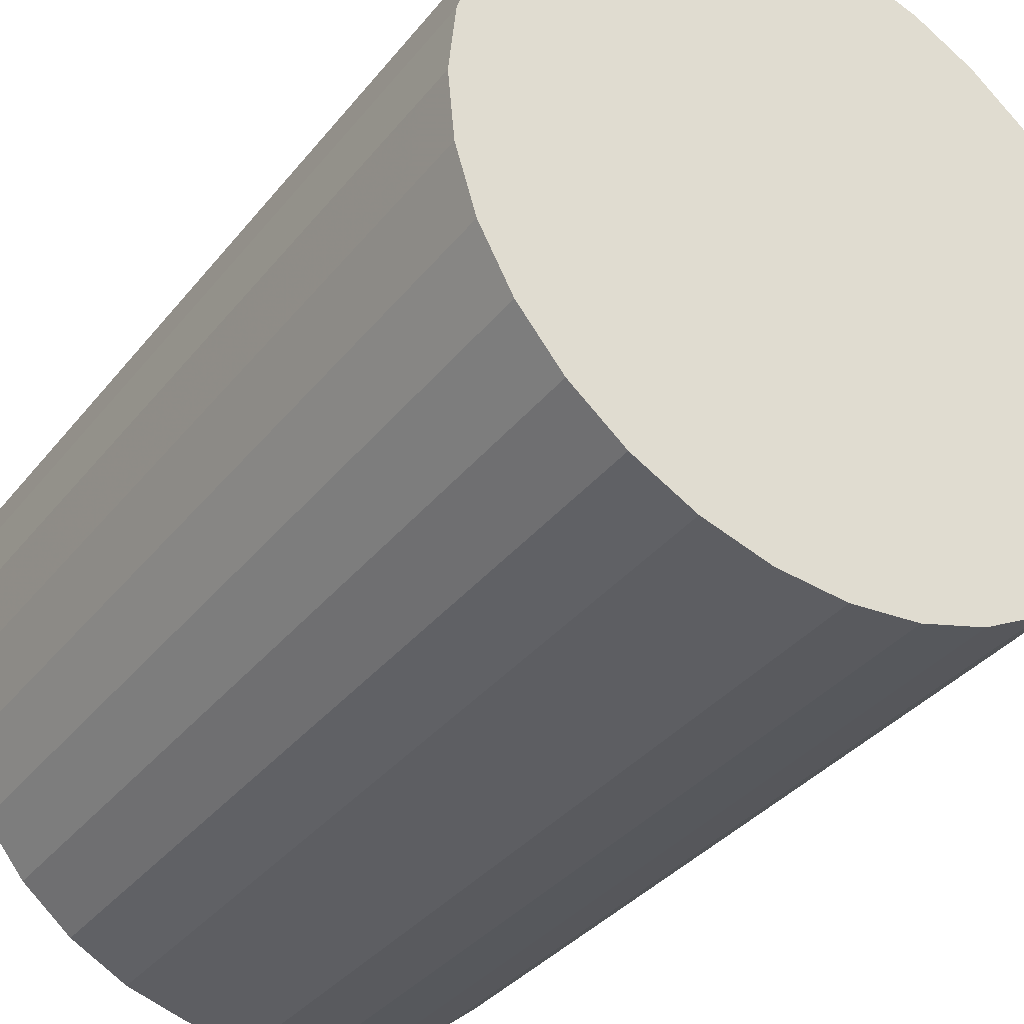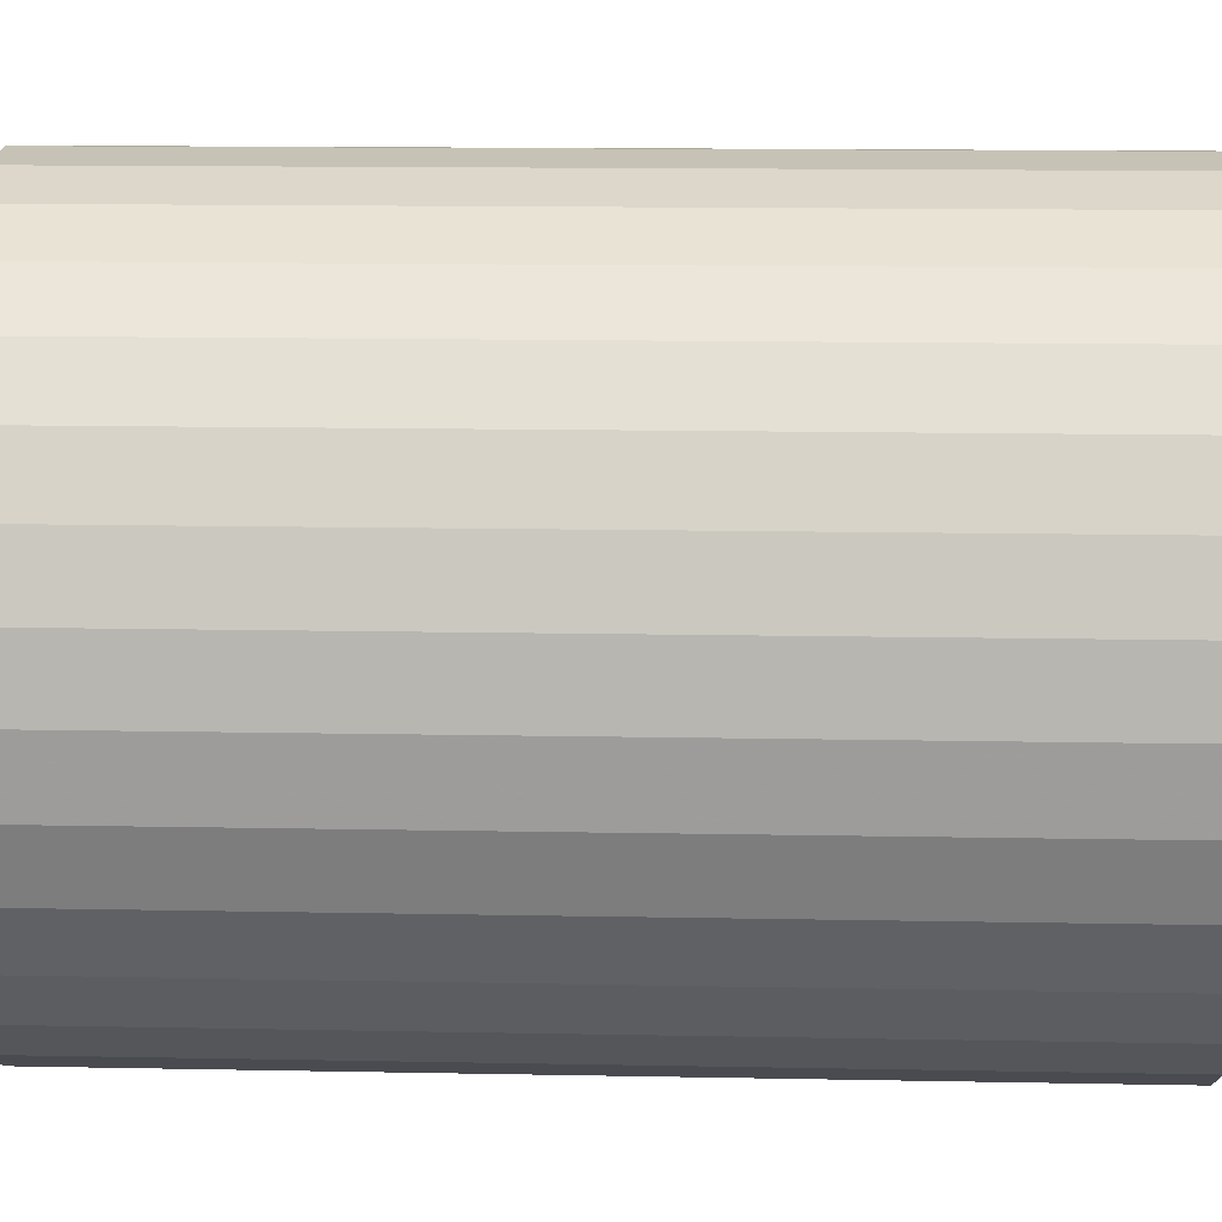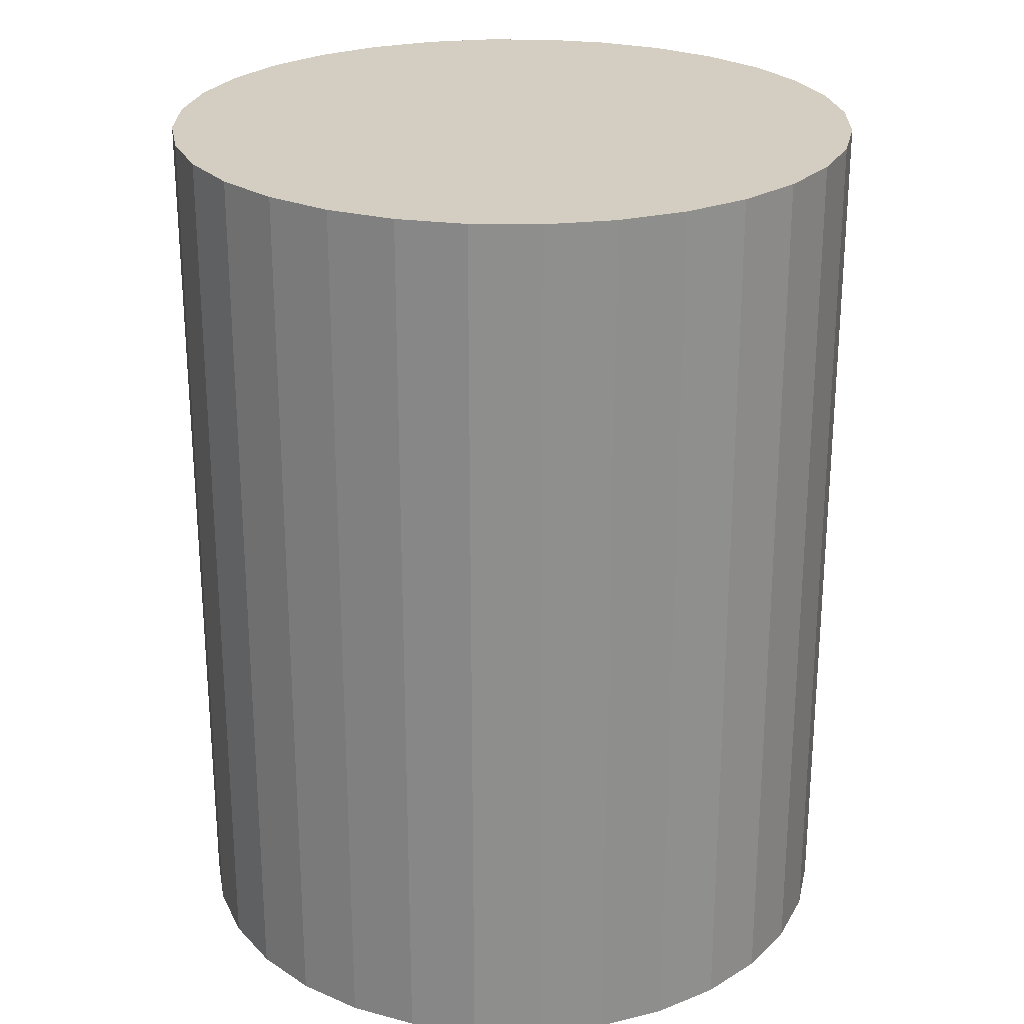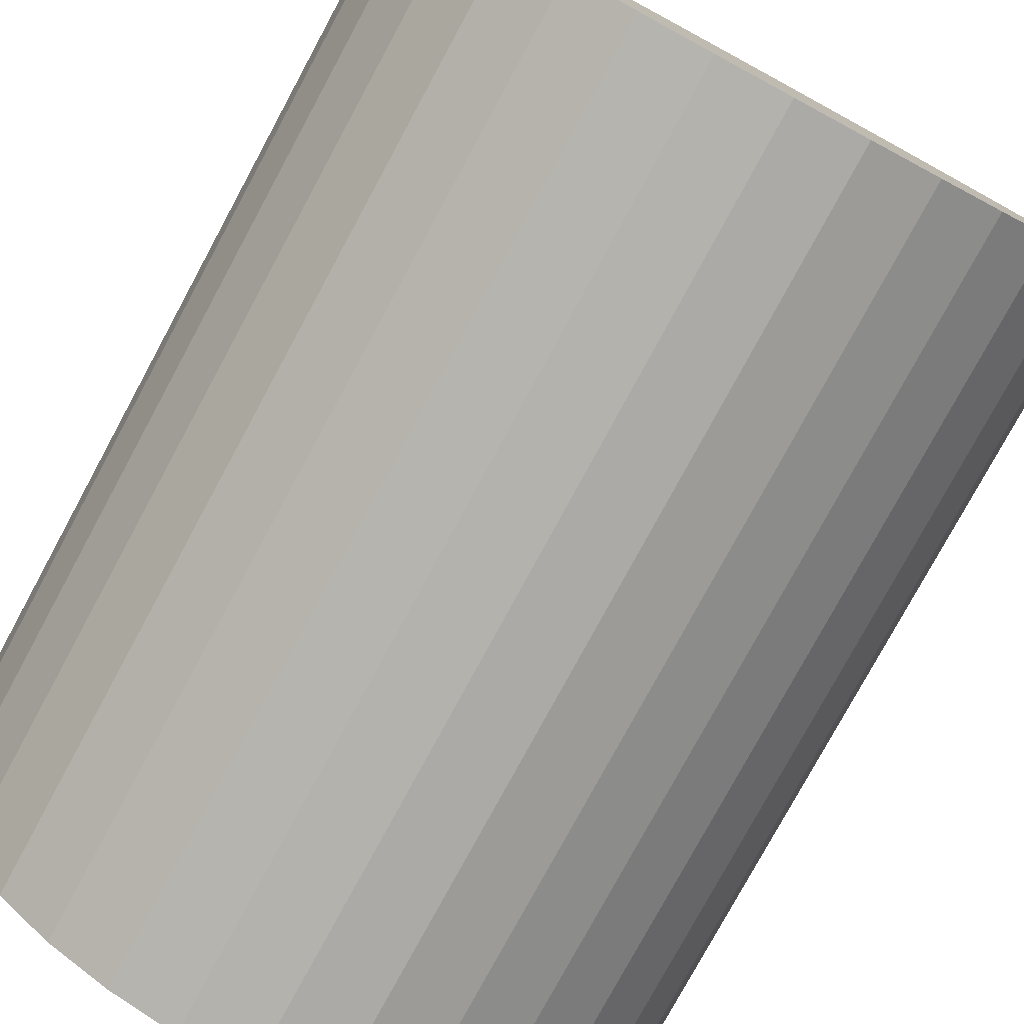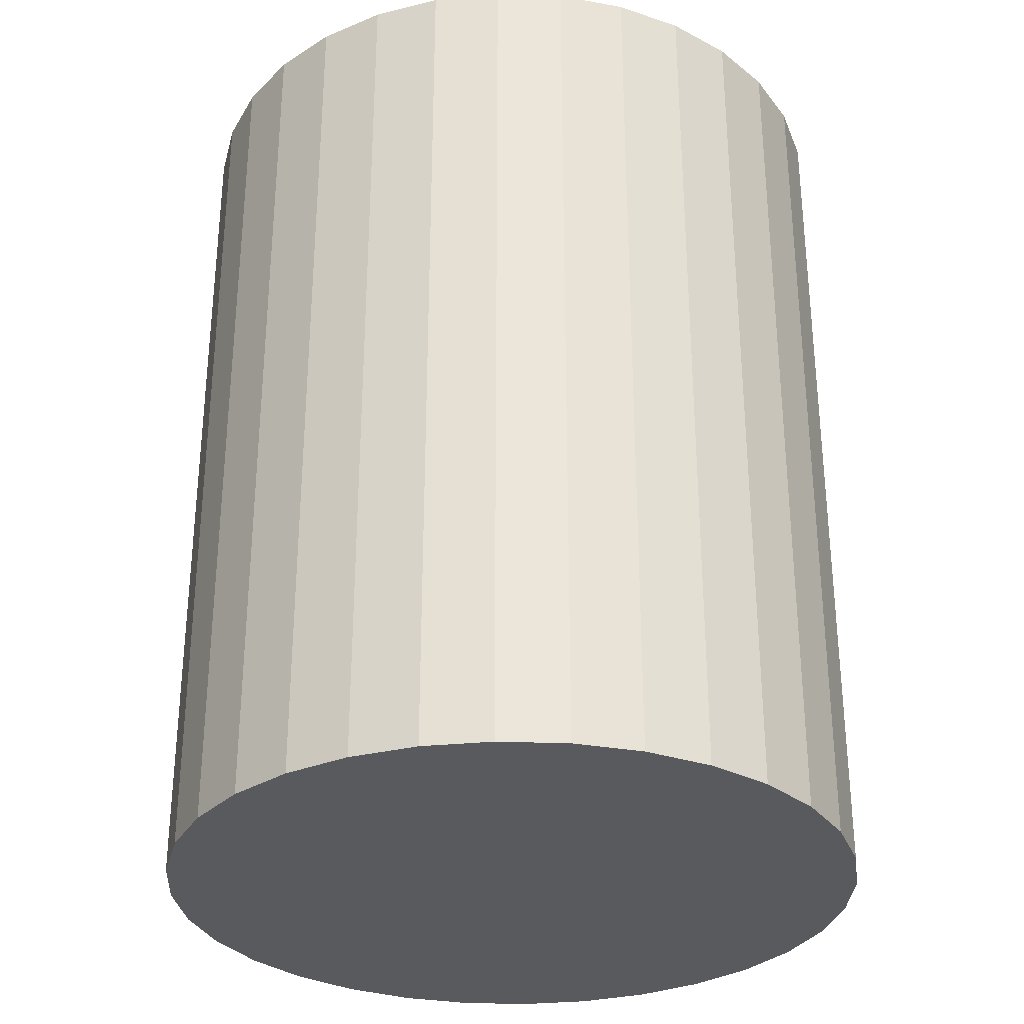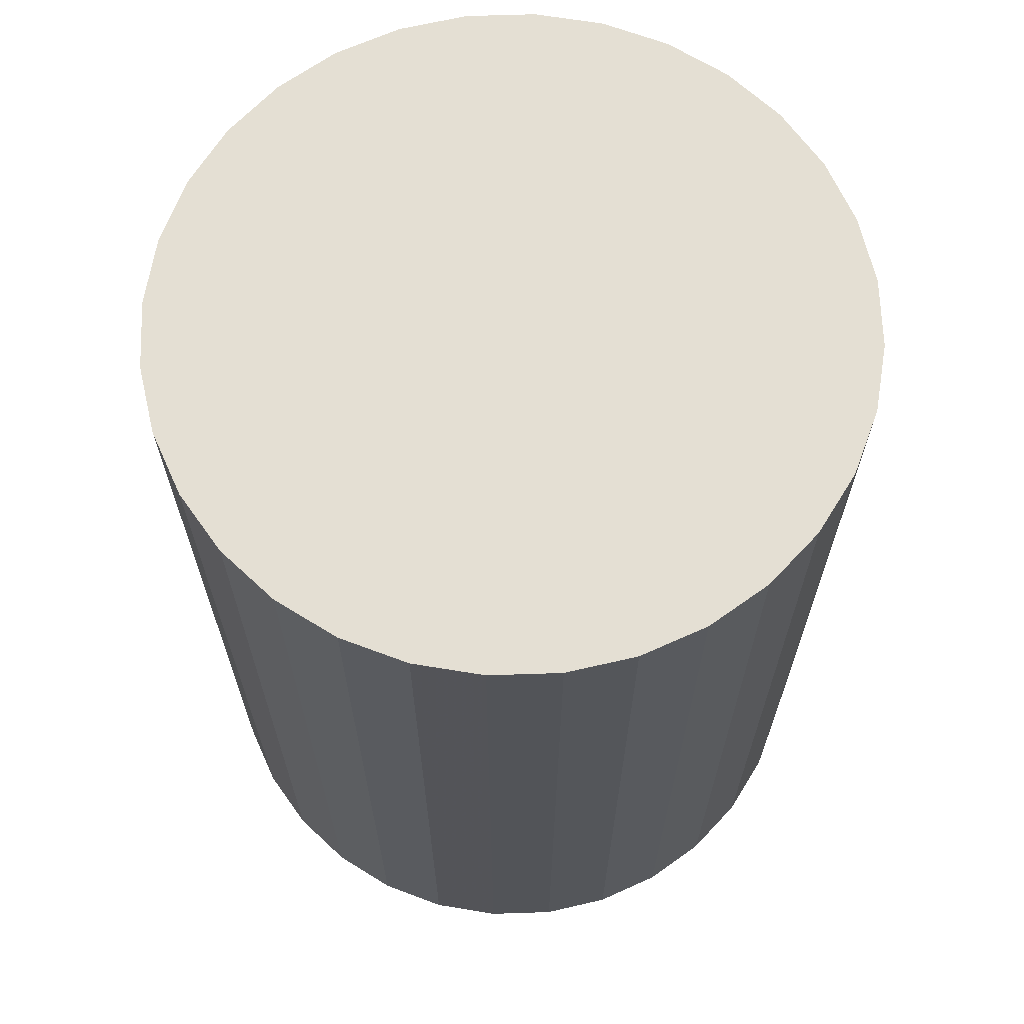
<metadata>
{"format":"obj","ext":"obj","renderer":"f3d","projection":"perspective","resolution":1024,"background":"white","views":[{"elev":-35.5,"azim":-33.1,"up":"+Y"},{"elev":13.7,"azim":-87.5,"up":"+Y"},{"elev":25.1,"azim":-94.7,"up":"+Z"},{"elev":-78.0,"azim":-28.4,"up":"+Y"},{"elev":-31.1,"azim":-166.2,"up":"+Z"},{"elev":66.8,"azim":-52.5,"up":"+Z"}]}
</metadata>
<code>
v 0 0 -0.02626
v 0.02045 0 -0.02626
v 0.02045 0 0.02626
v 0 0 0.02626
v 0.02006 0.003989 -0.02626
v 0.02006 0.003989 0.02626
v 0.01889 0.007825 -0.02626
v 0.01889 0.007825 0.02626
v 0.017 0.01136 -0.02626
v 0.017 0.01136 0.02626
v 0.01446 0.01446 -0.02626
v 0.01446 0.01446 0.02626
v 0.01136 0.017 -0.02626
v 0.01136 0.017 0.02626
v 0.007825 0.01889 -0.02626
v 0.007825 0.01889 0.02626
v 0.003989 0.02006 -0.02626
v 0.003989 0.02006 0.02626
v 0 0.02045 -0.02626
v 0 0.02045 0.02626
v -0.003989 0.02006 -0.02626
v -0.003989 0.02006 0.02626
v -0.007825 0.01889 -0.02626
v -0.007825 0.01889 0.02626
v -0.01136 0.017 -0.02626
v -0.01136 0.017 0.02626
v -0.01446 0.01446 -0.02626
v -0.01446 0.01446 0.02626
v -0.017 0.01136 -0.02626
v -0.017 0.01136 0.02626
v -0.01889 0.007825 -0.02626
v -0.01889 0.007825 0.02626
v -0.02006 0.003989 -0.02626
v -0.02006 0.003989 0.02626
v -0.02045 0 -0.02626
v -0.02045 0 0.02626
v -0.02006 -0.003989 -0.02626
v -0.02006 -0.003989 0.02626
v -0.01889 -0.007825 -0.02626
v -0.01889 -0.007825 0.02626
v -0.017 -0.01136 -0.02626
v -0.017 -0.01136 0.02626
v -0.01446 -0.01446 -0.02626
v -0.01446 -0.01446 0.02626
v -0.01136 -0.017 -0.02626
v -0.01136 -0.017 0.02626
v -0.007825 -0.01889 -0.02626
v -0.007825 -0.01889 0.02626
v -0.003989 -0.02006 -0.02626
v -0.003989 -0.02006 0.02626
v -0 -0.02045 -0.02626
v -0 -0.02045 0.02626
v 0.003989 -0.02006 -0.02626
v 0.003989 -0.02006 0.02626
v 0.007825 -0.01889 -0.02626
v 0.007825 -0.01889 0.02626
v 0.01136 -0.017 -0.02626
v 0.01136 -0.017 0.02626
v 0.01446 -0.01446 -0.02626
v 0.01446 -0.01446 0.02626
v 0.017 -0.01136 -0.02626
v 0.017 -0.01136 0.02626
v 0.01889 -0.007825 -0.02626
v 0.01889 -0.007825 0.02626
v 0.02006 -0.003989 -0.02626
v 0.02006 -0.003989 0.02626
f 2 1 5
f 2 5 3
f 3 5 6
f 3 6 4
f 5 1 7
f 5 7 6
f 6 7 8
f 6 8 4
f 7 1 9
f 7 9 8
f 8 9 10
f 8 10 4
f 9 1 11
f 9 11 10
f 10 11 12
f 10 12 4
f 11 1 13
f 11 13 12
f 12 13 14
f 12 14 4
f 13 1 15
f 13 15 14
f 14 15 16
f 14 16 4
f 15 1 17
f 15 17 16
f 16 17 18
f 16 18 4
f 17 1 19
f 17 19 18
f 18 19 20
f 18 20 4
f 19 1 21
f 19 21 20
f 20 21 22
f 20 22 4
f 21 1 23
f 21 23 22
f 22 23 24
f 22 24 4
f 23 1 25
f 23 25 24
f 24 25 26
f 24 26 4
f 25 1 27
f 25 27 26
f 26 27 28
f 26 28 4
f 27 1 29
f 27 29 28
f 28 29 30
f 28 30 4
f 29 1 31
f 29 31 30
f 30 31 32
f 30 32 4
f 31 1 33
f 31 33 32
f 32 33 34
f 32 34 4
f 33 1 35
f 33 35 34
f 34 35 36
f 34 36 4
f 35 1 37
f 35 37 36
f 36 37 38
f 36 38 4
f 37 1 39
f 37 39 38
f 38 39 40
f 38 40 4
f 39 1 41
f 39 41 40
f 40 41 42
f 40 42 4
f 41 1 43
f 41 43 42
f 42 43 44
f 42 44 4
f 43 1 45
f 43 45 44
f 44 45 46
f 44 46 4
f 45 1 47
f 45 47 46
f 46 47 48
f 46 48 4
f 47 1 49
f 47 49 48
f 48 49 50
f 48 50 4
f 49 1 51
f 49 51 50
f 50 51 52
f 50 52 4
f 51 1 53
f 51 53 52
f 52 53 54
f 52 54 4
f 53 1 55
f 53 55 54
f 54 55 56
f 54 56 4
f 55 1 57
f 55 57 56
f 56 57 58
f 56 58 4
f 57 1 59
f 57 59 58
f 58 59 60
f 58 60 4
f 59 1 61
f 59 61 60
f 60 61 62
f 60 62 4
f 61 1 63
f 61 63 62
f 62 63 64
f 62 64 4
f 63 1 65
f 63 65 64
f 64 65 66
f 64 66 4
f 65 1 2
f 65 2 66
f 66 2 3
f 66 3 4

</code>
